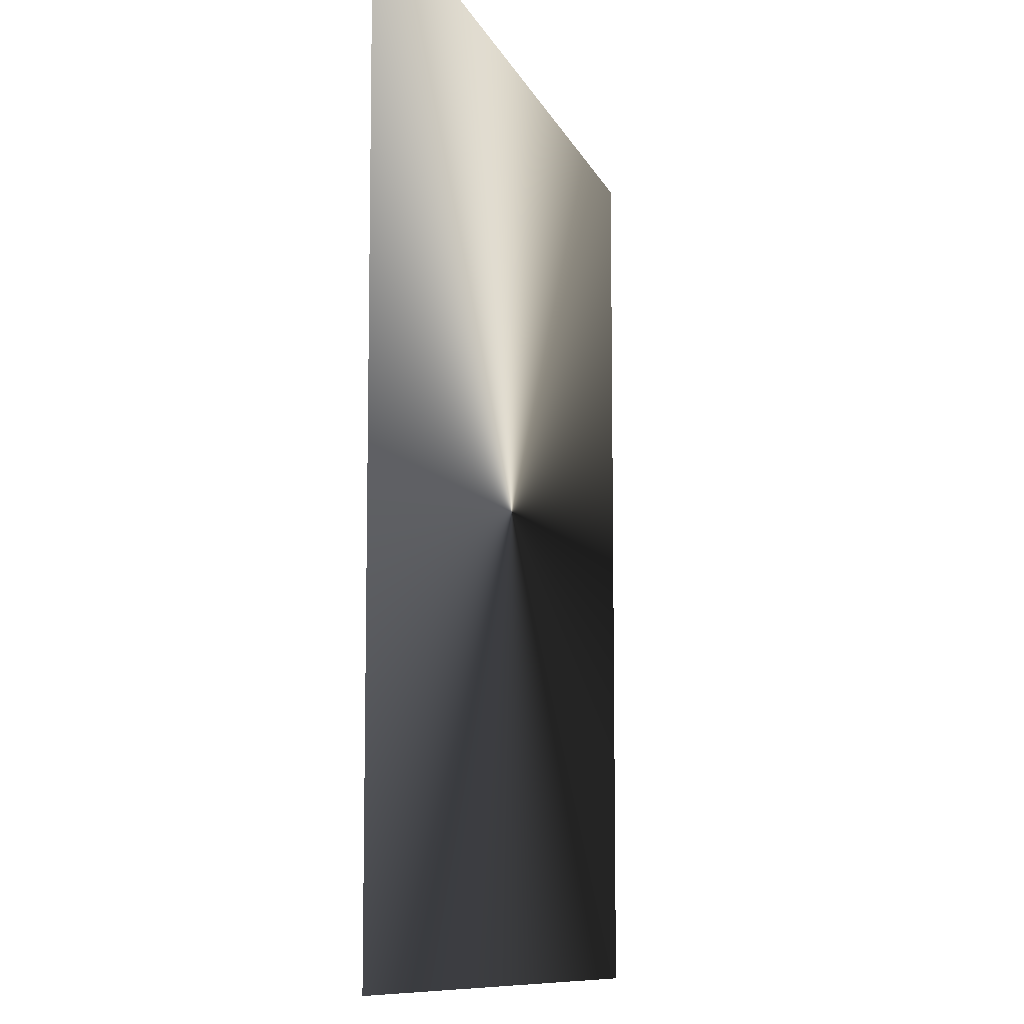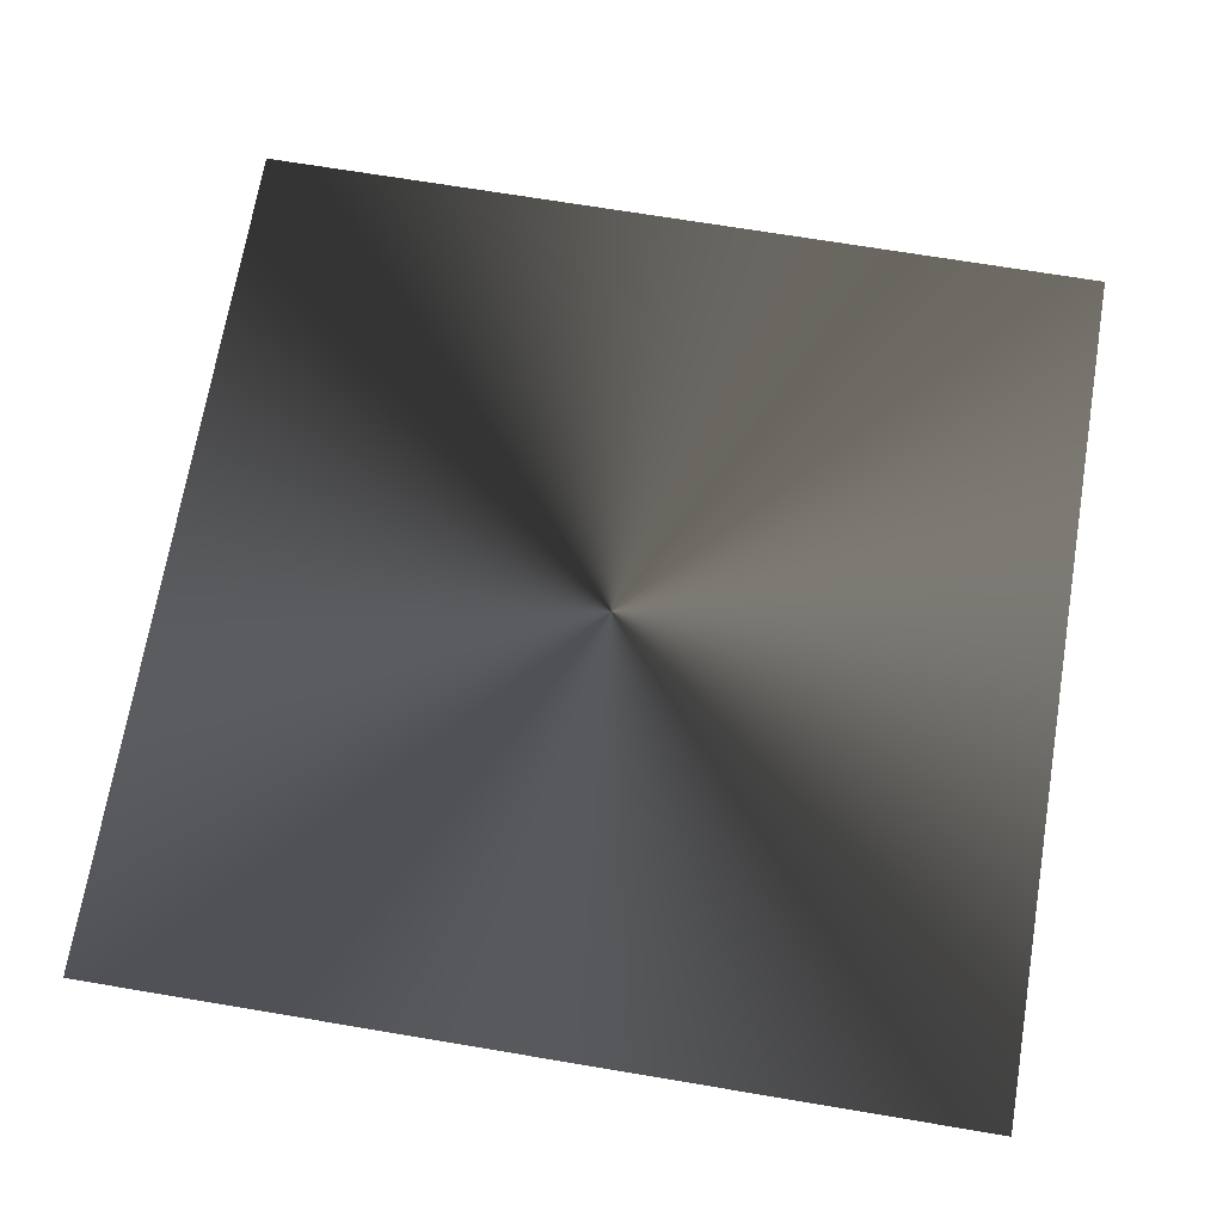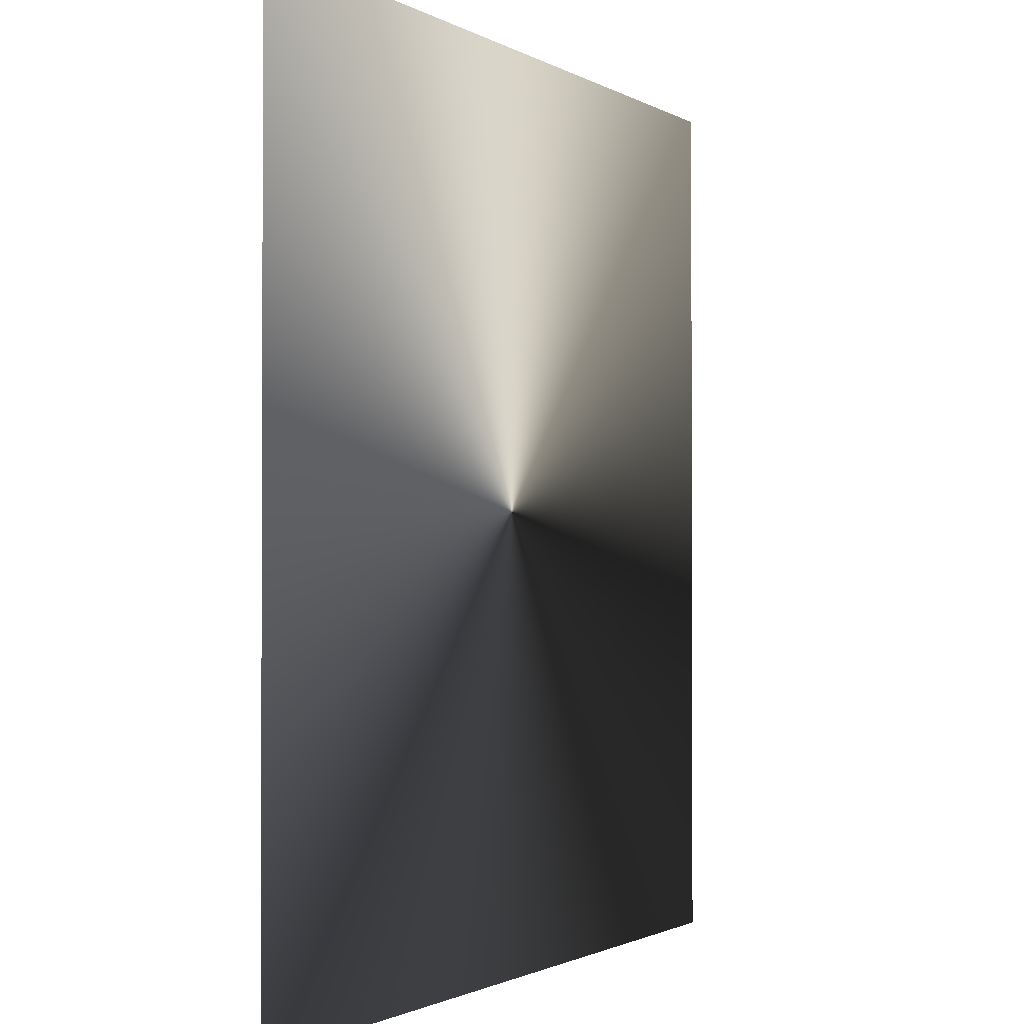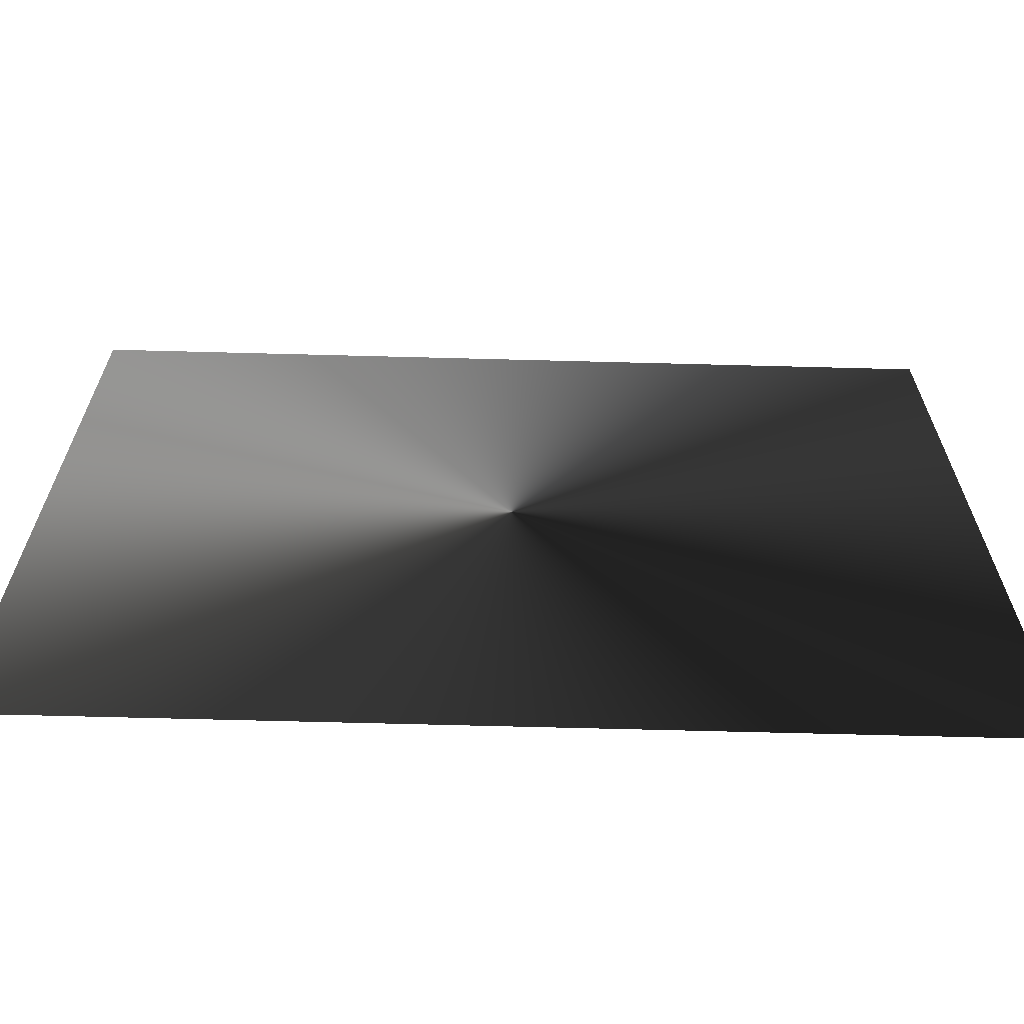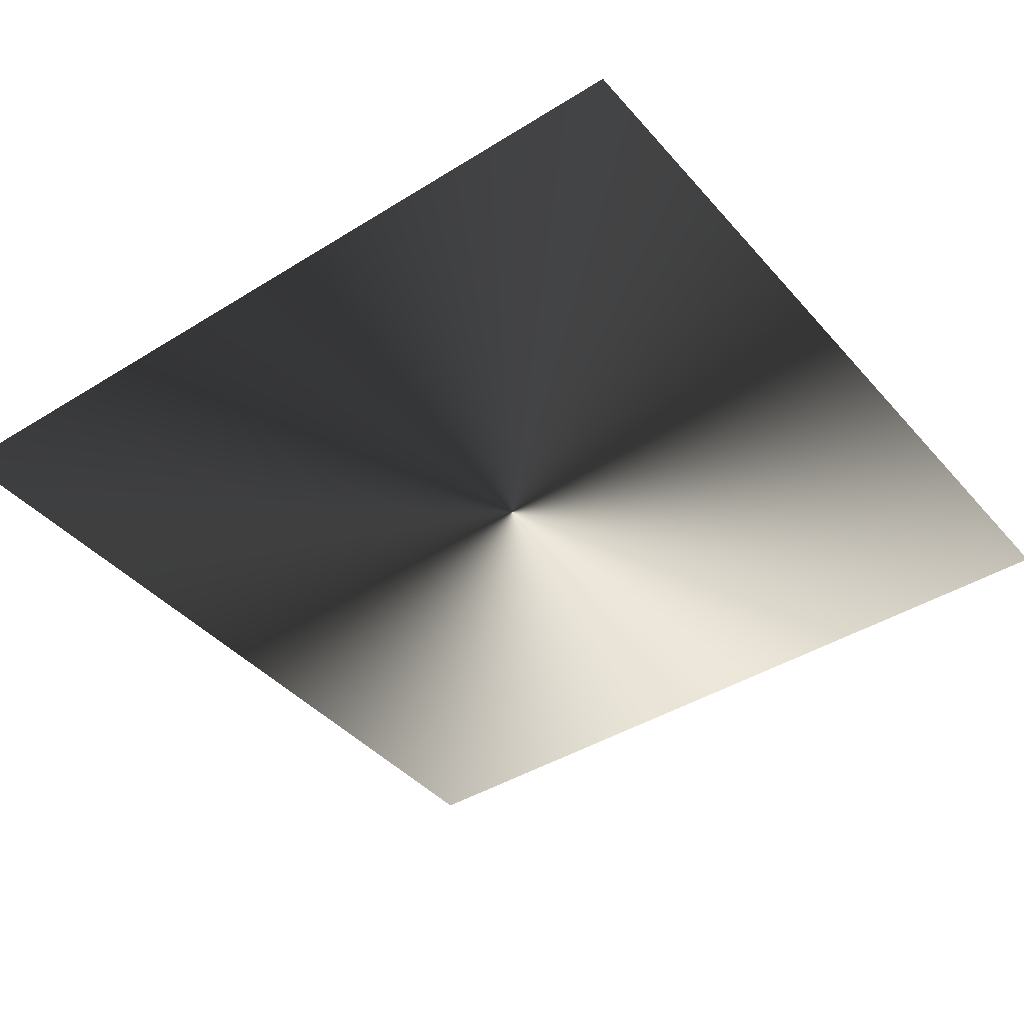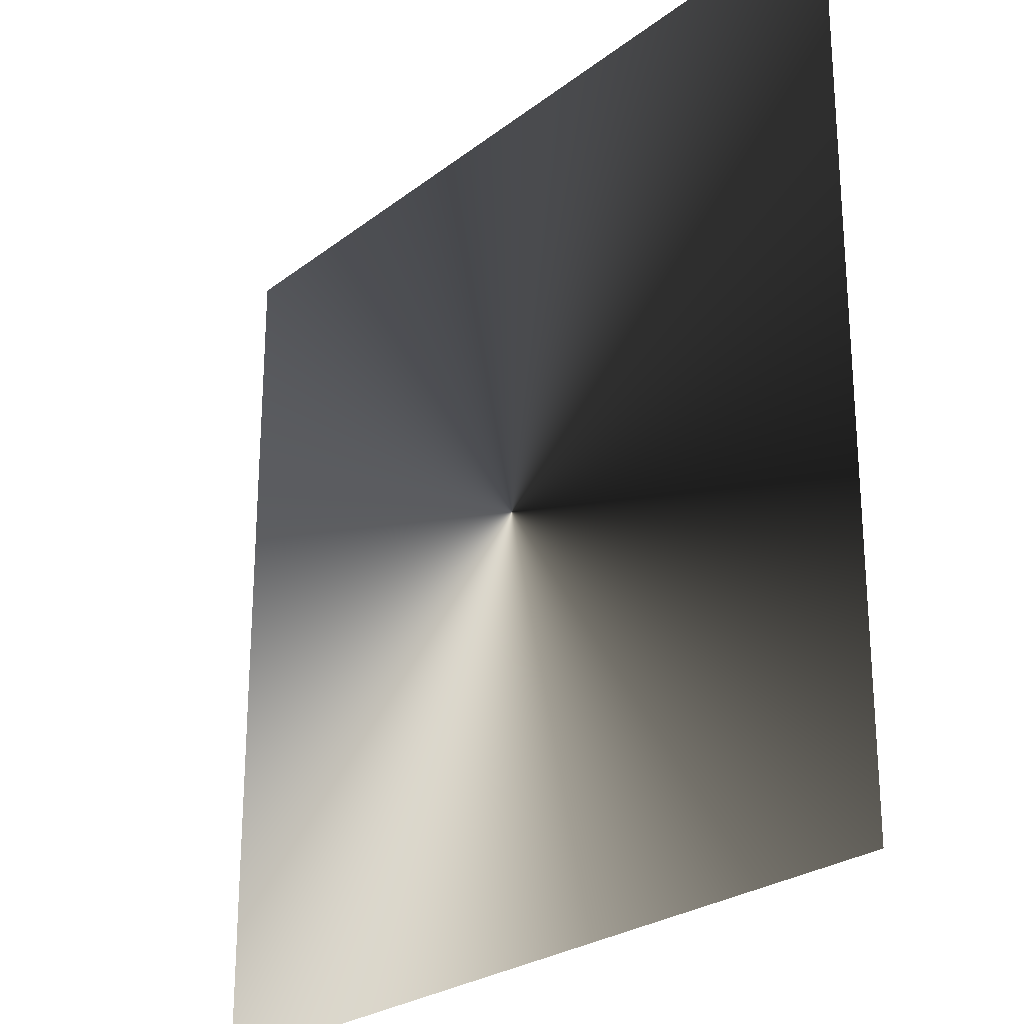
<metadata>
{"format":"obj","ext":"obj","renderer":"f3d","projection":"perspective","resolution":1024,"background":"white","views":[{"elev":-9.5,"azim":104.8,"up":"+Z"},{"elev":69.5,"azim":99.5,"up":"+Y"},{"elev":-1.4,"azim":116.7,"up":"+Z"},{"elev":-67.5,"azim":-1.5,"up":"+Z"},{"elev":-41.4,"azim":-52.9,"up":"+Y"},{"elev":-25.3,"azim":50.7,"up":"+Z"}]}
</metadata>
<code>
v -200 0 -200
v -200 0 200
v 200 0 200
v 200 0 -200
f 1 2 4
f 2 3 4

</code>
